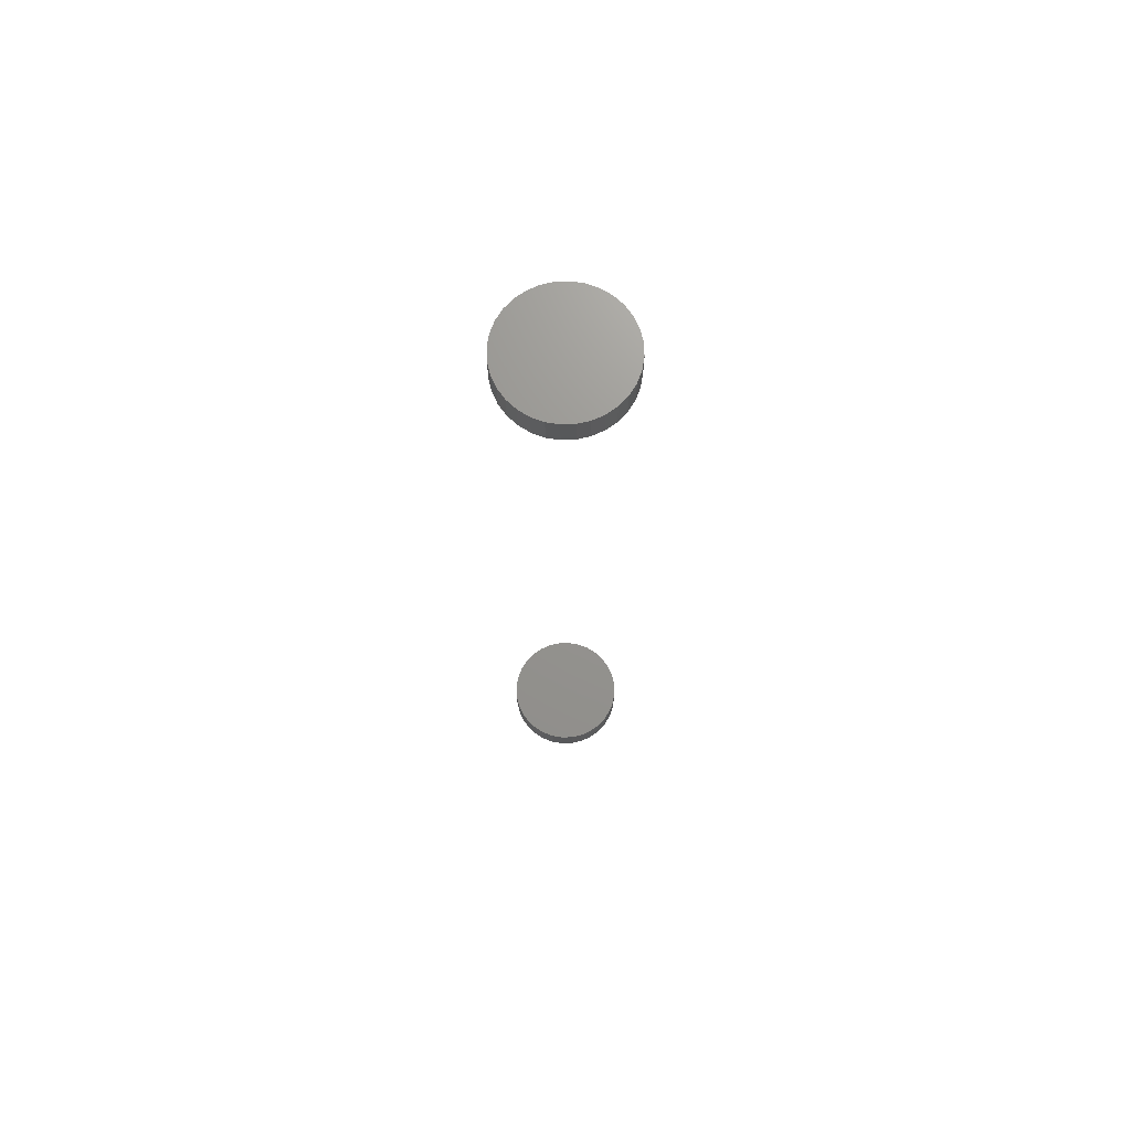
<metadata>
{"format":"stl","ext":"stl","renderer":"f3d","projection":"perspective","resolution":1024,"background":"white","views":[{"elev":70.7,"azim":-108.9,"up":"+Y"}]}
</metadata>
<code>
# stl→obj: 128 verts, 248 faces
v -0.75 -0.25 0.4453
v -0.75 -0.2578 0.4453
v -0.7497 -0.25 0.4484
v -0.7497 -0.2578 0.4484
v -0.7488 -0.25 0.4514
v -0.7488 -0.2578 0.4514
v -0.7473 -0.25 0.4541
v -0.7473 -0.2578 0.4541
v -0.7454 -0.25 0.4565
v -0.7454 -0.2578 0.4565
v -0.743 -0.25 0.4584
v -0.743 -0.2578 0.4584
v -0.7403 -0.25 0.4599
v -0.7403 -0.2578 0.4599
v -0.7373 -0.25 0.4608
v -0.7373 -0.2578 0.4608
v -0.7342 -0.25 0.4611
v -0.7342 -0.2578 0.4611
v -0.7311 -0.25 0.4608
v -0.7311 -0.2578 0.4608
v -0.7282 -0.25 0.4599
v -0.7282 -0.2578 0.4599
v -0.7254 -0.25 0.4584
v -0.7254 -0.2578 0.4584
v -0.723 -0.25 0.4565
v -0.723 -0.2578 0.4565
v -0.7211 -0.25 0.4541
v -0.7211 -0.2578 0.4541
v -0.7196 -0.25 0.4514
v -0.7196 -0.2578 0.4514
v -0.7187 -0.25 0.4484
v -0.7187 -0.2578 0.4484
v -0.7184 -0.25 0.4453
v -0.7184 -0.2578 0.4453
v -0.75 -1.753e-18 0.4453
v -0.75 -0.007812 0.4453
v -0.7497 -1.548e-18 0.4484
v -0.7497 -0.007812 0.4484
v -0.7488 -1.284e-18 0.4514
v -0.7488 -0.007812 0.4514
v -0.7473 -9.706e-19 0.4541
v -0.7473 -0.007812 0.4541
v -0.7454 -6.198e-19 0.4565
v -0.7454 -0.007812 0.4565
v -0.743 -2.451e-19 0.4584
v -0.743 -0.007812 0.4584
v -0.7403 1.389e-19 0.4599
v -0.7403 -0.007812 0.4599
v -0.7373 5.177e-19 0.4608
v -0.7373 -0.007812 0.4608
v -0.7342 8.765e-19 0.4611
v -0.7342 -0.007812 0.4611
v -0.7311 1.202e-18 0.4608
v -0.7311 -0.007812 0.4608
v -0.7282 1.481e-18 0.4599
v -0.7282 -0.007812 0.4599
v -0.7254 1.703e-18 0.4584
v -0.7254 -0.007812 0.4584
v -0.723 1.859e-18 0.4565
v -0.723 -0.007812 0.4565
v -0.7211 1.945e-18 0.4541
v -0.7211 -0.007812 0.4541
v -0.7196 1.955e-18 0.4514
v -0.7196 -0.007812 0.4514
v -0.7187 1.89e-18 0.4484
v -0.7187 -0.007812 0.4484
v -0.7184 1.753e-18 0.4453
v -0.7184 -0.007812 0.4453
v -0.7187 -0.25 0.4422
v -0.7187 -0.2578 0.4422
v -0.7196 -0.25 0.4393
v -0.7196 -0.2578 0.4393
v -0.7211 -0.25 0.4365
v -0.7211 -0.2578 0.4365
v -0.723 -0.25 0.4341
v -0.723 -0.2578 0.4341
v -0.7254 -0.25 0.4322
v -0.7254 -0.2578 0.4322
v -0.7282 -0.25 0.4307
v -0.7282 -0.2578 0.4307
v -0.7311 -0.25 0.4298
v -0.7311 -0.2578 0.4298
v -0.7342 -0.25 0.4295
v -0.7342 -0.2578 0.4295
v -0.7373 -0.25 0.4298
v -0.7373 -0.2578 0.4298
v -0.7403 -0.25 0.4307
v -0.7403 -0.2578 0.4307
v -0.743 -0.25 0.4322
v -0.743 -0.2578 0.4322
v -0.7454 -0.25 0.4341
v -0.7454 -0.2578 0.4341
v -0.7473 -0.25 0.4365
v -0.7473 -0.2578 0.4365
v -0.7488 -0.25 0.4393
v -0.7488 -0.2578 0.4393
v -0.7497 -0.25 0.4422
v -0.7497 -0.2578 0.4422
v -0.7187 1.548e-18 0.4422
v -0.7187 -0.007812 0.4422
v -0.7196 1.284e-18 0.4393
v -0.7196 -0.007812 0.4393
v -0.7211 9.706e-19 0.4365
v -0.7211 -0.007812 0.4365
v -0.723 6.198e-19 0.4341
v -0.723 -0.007812 0.4341
v -0.7254 2.451e-19 0.4322
v -0.7254 -0.007812 0.4322
v -0.7282 -1.389e-19 0.4307
v -0.7282 -0.007812 0.4307
v -0.7311 -5.177e-19 0.4298
v -0.7311 -0.007812 0.4298
v -0.7342 -8.765e-19 0.4295
v -0.7342 -0.007812 0.4295
v -0.7373 -1.202e-18 0.4298
v -0.7373 -0.007812 0.4298
v -0.7403 -1.481e-18 0.4307
v -0.7403 -0.007812 0.4307
v -0.743 -1.703e-18 0.4322
v -0.743 -0.007812 0.4322
v -0.7454 -1.859e-18 0.4341
v -0.7454 -0.007812 0.4341
v -0.7473 -1.945e-18 0.4365
v -0.7473 -0.007812 0.4365
v -0.7488 -1.955e-18 0.4393
v -0.7488 -0.007812 0.4393
v -0.7497 -1.89e-18 0.4422
v -0.7497 -0.007812 0.4422
f 1 2 3
f 3 2 4
f 3 4 5
f 5 4 6
f 5 6 7
f 7 6 8
f 7 8 9
f 9 8 10
f 9 10 11
f 11 10 12
f 11 12 13
f 13 12 14
f 13 14 15
f 15 14 16
f 15 16 17
f 17 16 18
f 17 18 19
f 19 18 20
f 19 20 21
f 21 20 22
f 21 22 23
f 23 22 24
f 23 24 25
f 25 24 26
f 25 26 27
f 27 26 28
f 27 28 29
f 29 28 30
f 29 30 31
f 31 30 32
f 31 32 33
f 33 32 34
f 35 36 37
f 37 36 38
f 37 38 39
f 39 38 40
f 39 40 41
f 41 40 42
f 41 42 43
f 43 42 44
f 43 44 45
f 45 44 46
f 45 46 47
f 47 46 48
f 47 48 49
f 49 48 50
f 49 50 51
f 51 50 52
f 51 52 53
f 53 52 54
f 53 54 55
f 55 54 56
f 55 56 57
f 57 56 58
f 57 58 59
f 59 58 60
f 59 60 61
f 61 60 62
f 61 62 63
f 63 62 64
f 63 64 65
f 65 64 66
f 65 66 67
f 67 66 68
f 33 34 69
f 69 34 70
f 69 70 71
f 71 70 72
f 71 72 73
f 73 72 74
f 73 74 75
f 75 74 76
f 75 76 77
f 77 76 78
f 77 78 79
f 79 78 80
f 79 80 81
f 81 80 82
f 81 82 83
f 83 82 84
f 83 84 85
f 85 84 86
f 85 86 87
f 87 86 88
f 87 88 89
f 89 88 90
f 89 90 91
f 91 90 92
f 91 92 93
f 93 92 94
f 93 94 95
f 95 94 96
f 95 96 97
f 97 96 98
f 97 98 1
f 1 98 2
f 67 68 99
f 99 68 100
f 99 100 101
f 101 100 102
f 101 102 103
f 103 102 104
f 103 104 105
f 105 104 106
f 105 106 107
f 107 106 108
f 107 108 109
f 109 108 110
f 109 110 111
f 111 110 112
f 111 112 113
f 113 112 114
f 113 114 115
f 115 114 116
f 115 116 117
f 117 116 118
f 117 118 119
f 119 118 120
f 119 120 121
f 121 120 122
f 121 122 123
f 123 122 124
f 123 124 125
f 125 124 126
f 125 126 127
f 127 126 128
f 127 128 35
f 35 128 36
f 60 44 42
f 60 42 62
f 62 42 40
f 62 40 64
f 102 124 104
f 104 124 122
f 104 122 106
f 106 122 120
f 106 120 108
f 120 118 108
f 108 118 116
f 108 116 110
f 116 114 110
f 110 114 112
f 58 56 54
f 58 54 52
f 58 52 50
f 58 50 48
f 58 48 46
f 58 46 44
f 58 44 60
f 64 40 66
f 66 40 38
f 66 38 68
f 68 38 36
f 68 36 100
f 100 36 128
f 100 128 102
f 102 128 126
f 102 126 124
f 7 9 25
f 27 7 25
f 5 7 27
f 29 5 27
f 73 93 71
f 91 93 73
f 75 91 73
f 89 91 75
f 77 89 75
f 77 87 89
f 85 87 77
f 79 85 77
f 79 83 85
f 81 83 79
f 23 25 9
f 23 9 11
f 23 11 13
f 23 13 15
f 23 15 17
f 23 17 19
f 23 19 21
f 93 95 71
f 71 95 97
f 71 97 69
f 69 97 1
f 69 1 33
f 33 1 3
f 33 3 31
f 31 3 5
f 31 5 29
f 26 10 8
f 26 8 28
f 28 8 6
f 28 6 30
f 72 94 74
f 74 94 92
f 74 92 76
f 76 92 90
f 76 90 78
f 90 88 78
f 78 88 86
f 78 86 80
f 86 84 80
f 80 84 82
f 24 22 20
f 24 20 18
f 24 18 16
f 24 16 14
f 24 14 12
f 24 12 10
f 24 10 26
f 30 6 32
f 32 6 4
f 32 4 34
f 34 4 2
f 34 2 70
f 70 2 98
f 70 98 72
f 72 98 96
f 72 96 94
f 41 43 59
f 61 41 59
f 39 41 61
f 63 39 61
f 103 123 101
f 121 123 103
f 105 121 103
f 119 121 105
f 107 119 105
f 107 117 119
f 115 117 107
f 109 115 107
f 109 113 115
f 111 113 109
f 57 59 43
f 57 43 45
f 57 45 47
f 57 47 49
f 57 49 51
f 57 51 53
f 57 53 55
f 123 125 101
f 101 125 127
f 101 127 99
f 99 127 35
f 99 35 67
f 67 35 37
f 67 37 65
f 65 37 39
f 65 39 63

</code>
